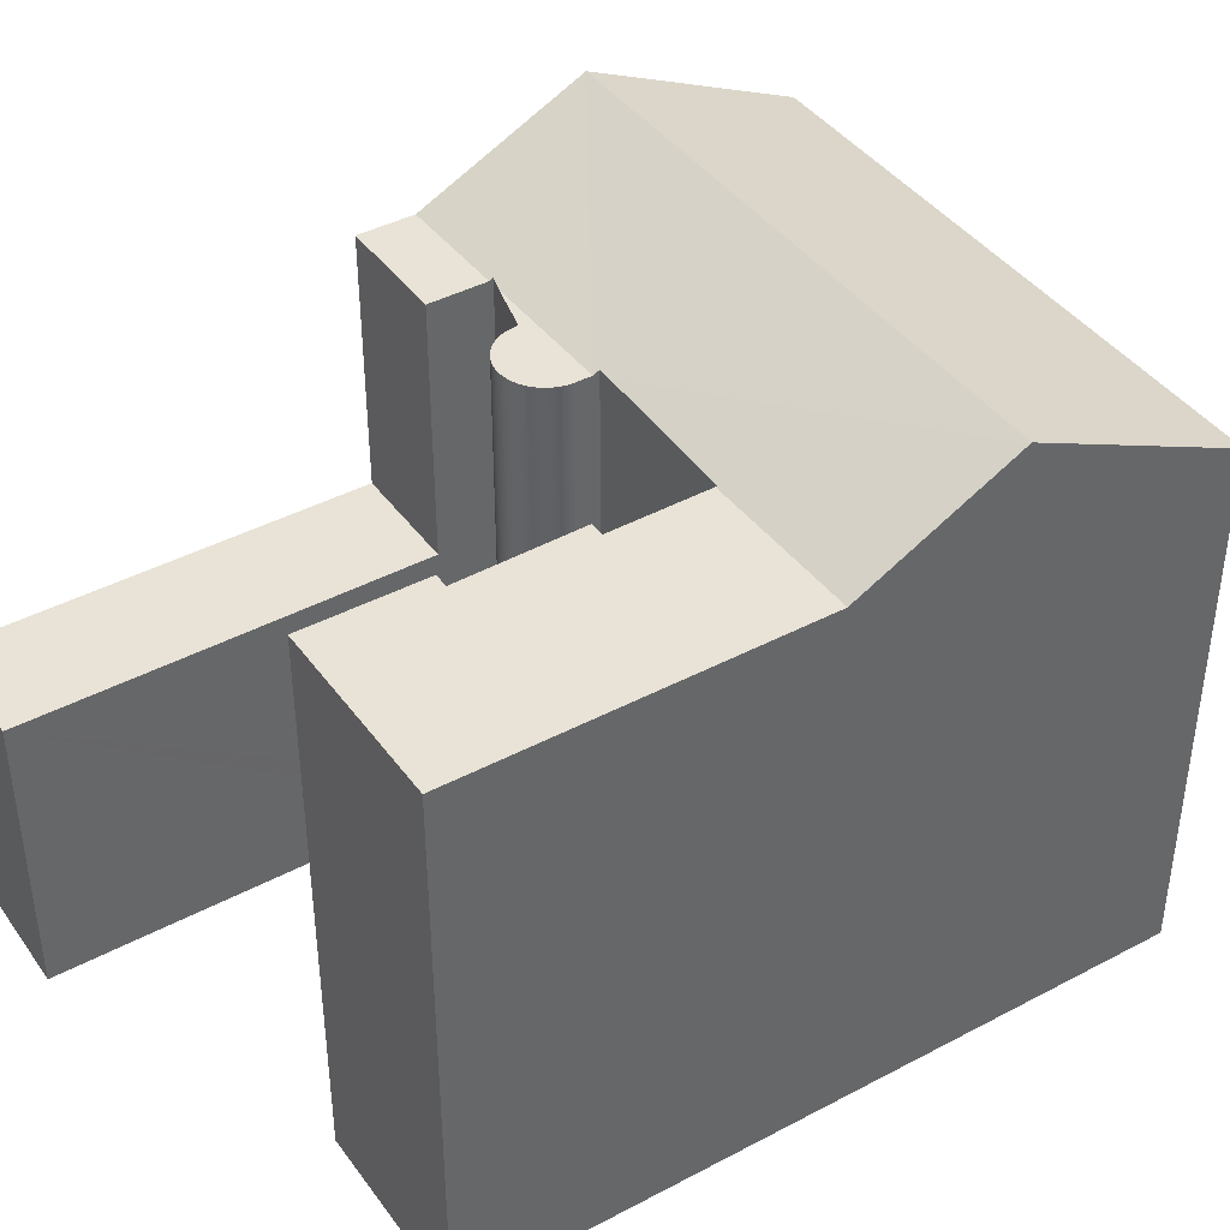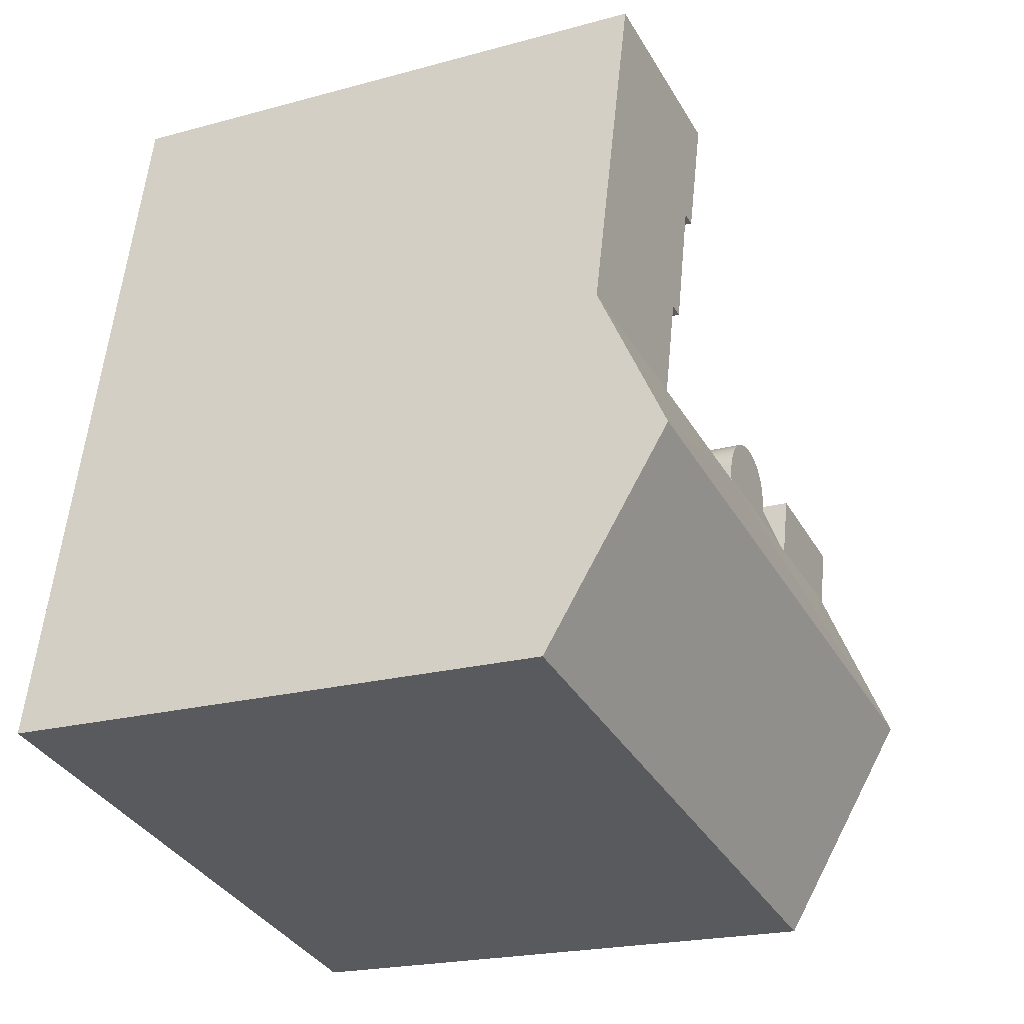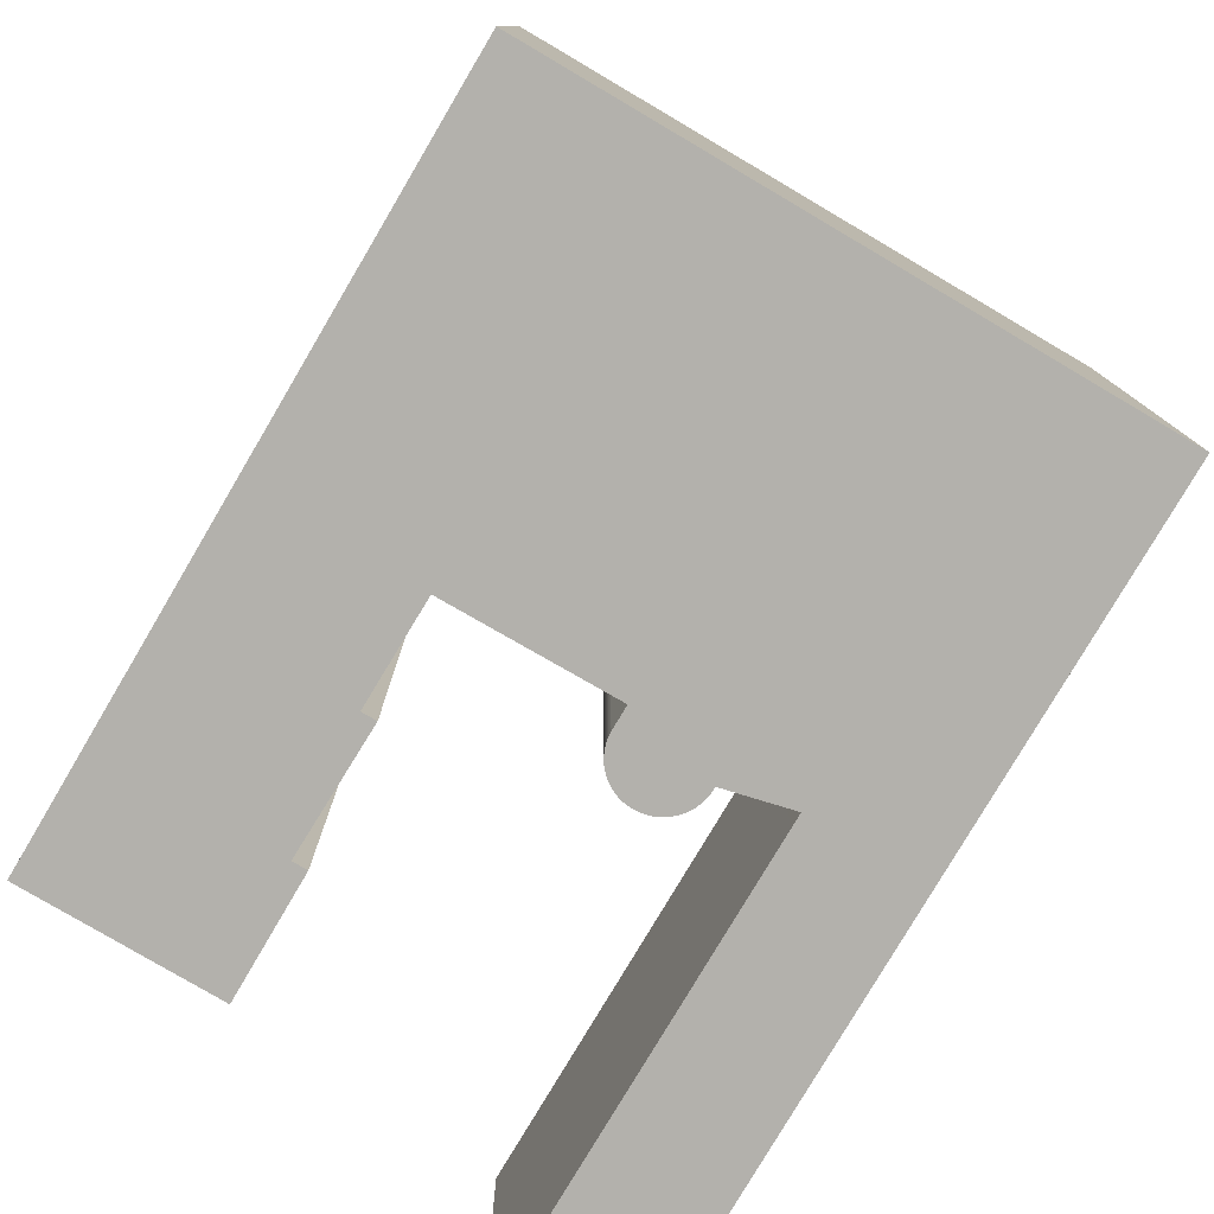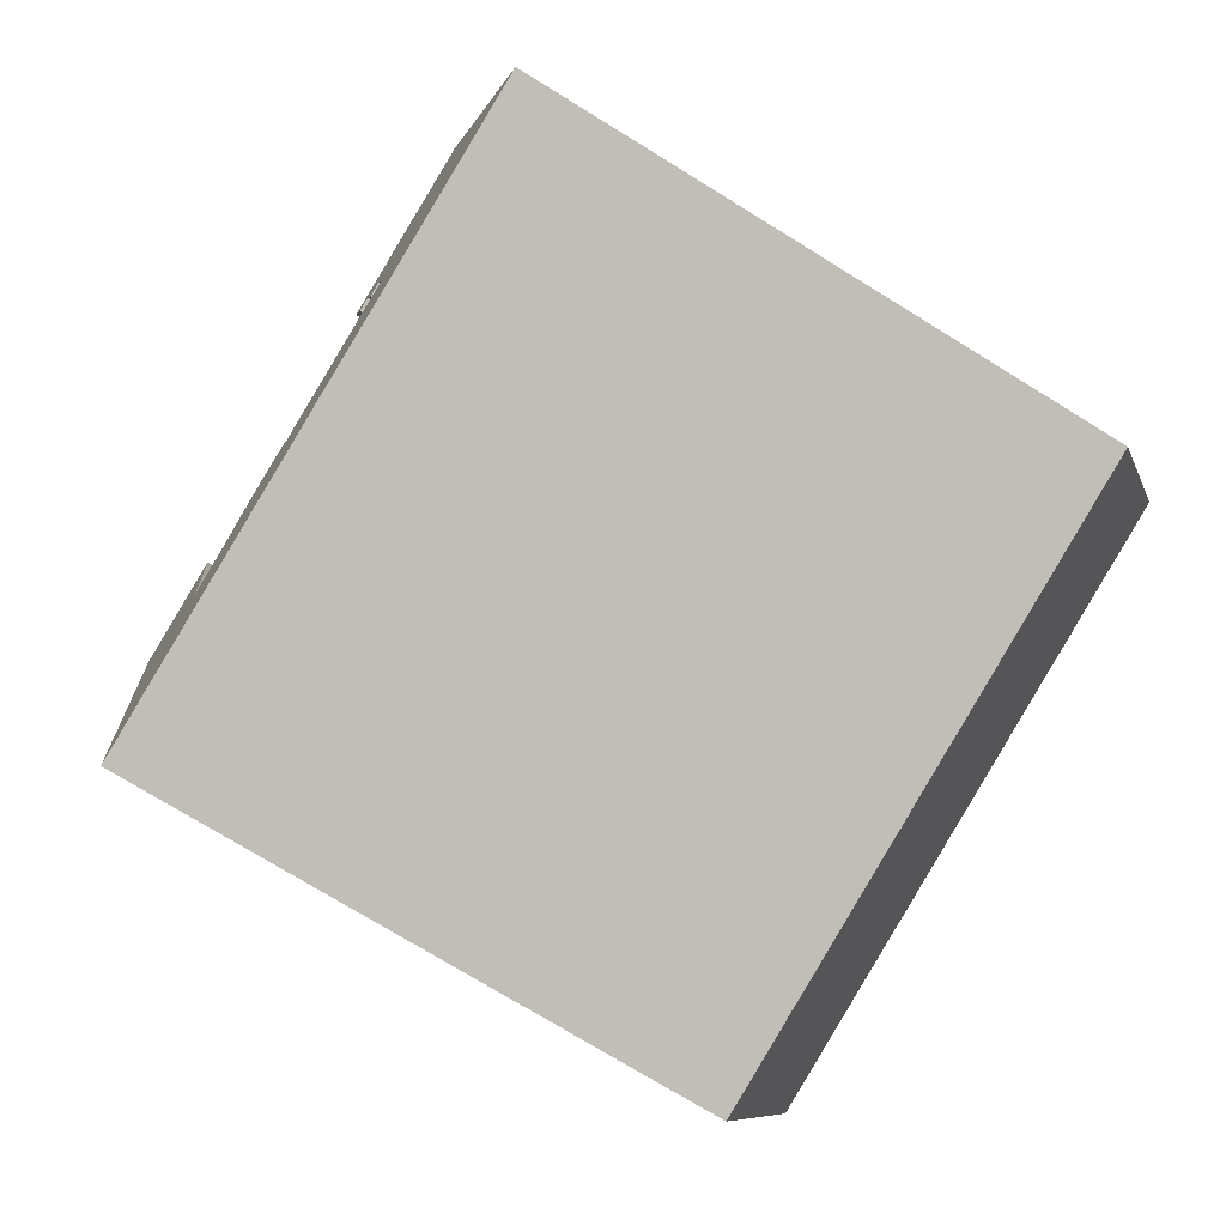
<metadata>
{"format":"obj","ext":"obj","renderer":"f3d","projection":"perspective","resolution":1024,"background":"white","views":[{"elev":41.4,"azim":44.5,"up":"+Y"},{"elev":-20.5,"azim":116.7,"up":"+Z"},{"elev":-79.1,"azim":136.7,"up":"+Y"},{"elev":-74.7,"azim":58.4,"up":"+Z"}]}
</metadata>
<code>
v  10.93 19.75 -12.25
v  10.88 7.511e-16 -12.27
v  10.93 7.503e-16 -12.25
v  10.88 19.75 -12.27
v  10.57 19.75 -12.38
v  10.52 7.594e-16 -12.4
v  10.57 7.579e-16 -12.38
v  10.52 19.75 -12.4
v  9.699 19.75 -13.77
v  9.7 8.465e-16 -13.82
v  9.699 8.432e-16 -13.77
v  9.7 19.75 -13.82
v  16.47 19.75 -5.097
v  17.35 5.771e-16 -9.425
v  16.47 3.121e-16 -5.097
v  17.35 19.75 -9.425
v  9.703 19.75 -13.88
v  9.708 8.531e-16 -13.93
v  9.703 8.498e-16 -13.88
v  9.708 19.75 -13.93
v  11.47 19.75 -12.23
v  11.41 7.488e-16 -12.23
v  11.47 7.492e-16 -12.23
v  11.41 19.75 -12.23
v  12.33 19.75 -12.65
v  12.29 7.726e-16 -12.62
v  12.33 7.749e-16 -12.65
v  12.29 19.75 -12.62
v  9.856 19.75 -13.09
v  9.833 8.046e-16 -13.14
v  9.856 8.016e-16 -13.09
v  9.833 19.75 -13.14
v  12.89 19.77 -14.01
v  4.937 22.65 -21.71
v  4.93 22.64 -21.68
v  12.93 19.86 -14.2
v  25.49 22.65 -17.04
v  13.41 19.86 -14.09
v  25.49 22.64 -17.02
v  12.07 19.75 -12.46
v  12.03 7.61e-16 -12.43
v  12.07 7.627e-16 -12.46
v  12.03 19.75 -12.43
v  18.19 19.17 -26.57
v  6.64 1.788e-15 -29.2
v  6.64 19.17 -29.2
v  20.77 19.17 -25.99
v  27.19 19.17 -24.53
v  20.77 1.591e-15 -25.99
v  27.19 1.502e-15 -24.53
v  18.19 1.627e-15 -26.57
v  11.3 19.75 -12.22
v  11.25 7.483e-16 -12.22
v  11.3 7.483e-16 -12.22
v  11.25 19.75 -12.22
v  12.4 19.75 -12.73
v  12.37 7.773e-16 -12.69
v  12.4 7.797e-16 -12.73
v  12.37 19.75 -12.69
v  4.026 10.48 0.951
v  0 0 0
v  4.026 -5.823e-17 0.951
v  0 10.48 6.417e-16
v  12.69 19.75 -13.19
v  12.67 8.046e-16 -13.14
v  12.69 8.077e-16 -13.19
v  12.67 19.75 -13.14
v  12.25 19.75 -12.58
v  12.21 7.684e-16 -12.55
v  12.25 7.705e-16 -12.58
v  12.21 19.75 -12.55
v  15.67 19.75 -0.919
v  15.96 19.75 -5.216
v  15.01 19.75 -1.069
v  21.54 19.75 0.41
v  22.5 19.75 -3.857
v  17.86 19.75 -9.307
v  24.26 19.75 -11.61
v  18.61 19.75 -12.79
v  3.168 8.531e-16 -13.93
v  3.168 10.48 -13.93
v  3.386 9.117e-16 -14.89
v  3.386 19.75 -14.89
v  3.168 19.75 -13.93
v  11.73 19.75 -12.3
v  11.68 7.519e-16 -12.28
v  11.73 7.529e-16 -12.3
v  11.68 19.75 -12.28
v  7.618 9.233e-16 -15.08
v  7.54 19.75 -14.73
v  7.54 9.021e-16 -14.73
v  7.618 19.75 -15.08
v  7.629 9.262e-16 -15.13
v  7.629 19.77 -15.13
v  7.648 9.315e-16 -15.21
v  7.648 19.82 -15.21
v  9.881 19.75 -13.04
v  9.881 7.987e-16 -13.04
v  15.67 5.627e-17 -0.919
v  21.54 -2.511e-17 0.41
v  7.157 19.75 -13.03
v  3.55 19.75 -15.61
v  3.618 19.75 -15.91
v  10.13 19.75 -12.69
v  10.1 7.797e-16 -12.73
v  10.13 7.773e-16 -12.69
v  10.1 19.75 -12.73
v  17.65 8.006e-16 -13.07
v  17.59 19.79 -13.09
v  17.59 8.015e-16 -13.09
v  18.62 7.865e-16 -12.84
v  17.65 19.79 -13.07
v  18.62 19.78 -12.84
v  12.88 8.562e-16 -13.98
v  12.75 19.75 -13.39
v  12.75 8.197e-16 -13.39
v  12.88 19.75 -13.98
v  12.89 8.58e-16 -14.01
v  12.93 8.696e-16 -14.2
v  11.09 19.75 -12.23
v  11.03 7.492e-16 -12.23
v  11.09 7.488e-16 -12.23
v  11.03 19.75 -12.23
v  12.56 19.75 -12.95
v  12.54 7.901e-16 -12.9
v  12.56 7.929e-16 -12.95
v  12.54 19.75 -12.9
v  15.01 6.546e-17 -1.069
v  9.812 19.75 -13.19
v  9.793 8.108e-16 -13.24
v  9.812 8.077e-16 -13.19
v  9.793 19.75 -13.24
v  9.723 19.75 -14.04
v  9.733 8.63e-16 -14.09
v  9.723 8.597e-16 -14.04
v  9.733 19.75 -14.09
v  11.14 19.75 -12.22
v  11.14 7.485e-16 -12.22
v  11.98 7.594e-16 -12.4
v  11.98 19.75 -12.4
v  11.83 19.75 -12.33
v  11.78 7.54e-16 -12.31
v  11.83 7.552e-16 -12.33
v  11.78 19.75 -12.31
v  6.419 19.62 -28.23
v  6.419 1.728e-15 -28.23
v  10.98 19.75 -12.24
v  10.98 7.497e-16 -12.24
v  7.157 10.48 -13.03
v  7.157 7.976e-16 -13.03
v  10.34 19.75 -12.52
v  10.29 7.684e-16 -12.55
v  10.34 7.664e-16 -12.52
v  10.29 19.75 -12.55
v  9.714 8.565e-16 -13.99
v  9.714 19.75 -13.99
v  9.964 19.75 -12.9
v  9.935 7.929e-16 -12.95
v  9.964 7.901e-16 -12.9
v  9.935 19.75 -12.95
v  9.995 19.75 -12.86
v  9.995 7.874e-16 -12.86
v  12.51 19.75 -12.86
v  12.47 7.848e-16 -12.82
v  12.51 7.874e-16 -12.86
v  12.47 19.75 -12.82
v  15.96 3.194e-16 -5.216
v  9.7 19.75 -13.72
v  9.7 8.399e-16 -13.72
v  10.82 19.75 -12.28
v  10.77 7.529e-16 -12.3
v  10.82 7.519e-16 -12.28
v  10.77 19.75 -12.3
v  9.708 19.75 -13.61
v  9.703 8.366e-16 -13.66
v  9.708 8.333e-16 -13.61
v  9.703 19.75 -13.66
v  9.907 19.75 -13
v  9.907 7.958e-16 -13
v  17.86 5.699e-16 -9.307
v  11.88 19.75 -12.35
v  11.88 7.565e-16 -12.35
v  10.38 19.75 -12.48
v  10.38 7.645e-16 -12.48
v  11.93 7.579e-16 -12.38
v  11.93 19.75 -12.38
v  9.745 19.75 -14.15
v  9.752 8.678e-16 -14.17
v  9.745 8.662e-16 -14.15
v  9.752 19.75 -14.17
v  12.72 19.75 -13.29
v  12.71 8.108e-16 -13.24
v  12.72 8.139e-16 -13.29
v  12.71 19.75 -13.24
v  9.775 8.139e-16 -13.29
v  9.775 19.75 -13.29
v  9.723 19.75 -13.5
v  9.714 8.3e-16 -13.55
v  9.723 8.268e-16 -13.5
v  9.714 19.75 -13.55
v  10.43 19.75 -12.46
v  10.43 7.627e-16 -12.46
v  25.48 22.63 -17
v  24.35 19.96 -12.01
v  15.14 19.83 -13.67
v  10.47 19.75 -12.43
v  10.47 7.61e-16 -12.43
v  11.57 19.75 -12.25
v  11.52 7.497e-16 -12.24
v  11.57 7.503e-16 -12.25
v  11.52 19.75 -12.24
v  15.14 8.373e-16 -13.67
v  12.74 8.171e-16 -13.34
v  12.74 19.75 -13.34
v  9.759 19.75 -13.34
v  9.745 8.203e-16 -13.4
v  9.759 8.171e-16 -13.34
v  9.745 19.75 -13.4
v  10.06 19.75 -12.77
v  10.03 7.848e-16 -12.82
v  10.06 7.822e-16 -12.77
v  10.03 19.75 -12.82
v  12.44 19.75 -12.77
v  12.44 7.822e-16 -12.77
v  4.922 22.62 -21.64
v  8.141 19.75 -14.97
v  12.16 19.75 -12.52
v  12.12 7.645e-16 -12.48
v  12.16 7.664e-16 -12.52
v  12.12 19.75 -12.48
v  8.141 9.166e-16 -14.97
v  10.72 19.75 -12.31
v  10.67 7.552e-16 -12.33
v  10.72 7.54e-16 -12.31
v  10.67 19.75 -12.33
v  12.59 19.75 -13
v  12.59 7.958e-16 -13
v  10.17 19.75 -12.65
v  10.17 7.749e-16 -12.65
v  11.2 7.483e-16 -12.22
v  11.2 19.75 -12.22
v  12.62 19.75 -13.04
v  12.62 7.987e-16 -13.04
v  9.733 19.75 -13.45
v  10.21 19.75 -12.62
v  10.25 19.75 -12.58
v  12.64 19.75 -13.09
v  10.62 19.75 -12.35
v  11.36 19.75 -12.22
v  11.62 19.75 -12.27
v  10.62 7.565e-16 -12.35
v  11.36 7.485e-16 -12.22
v  22.5 2.362e-16 -3.857
v  18.61 7.832e-16 -12.79
v  10.25 7.705e-16 -12.58
v  10.21 7.726e-16 -12.62
v  9.733 8.235e-16 -13.45
v  25.49 1.043e-15 -17.04
v  25.49 1.042e-15 -17.02
v  25.48 1.041e-15 -17
v  24.35 7.352e-16 -12.01
v  24.26 7.112e-16 -11.61
v  13.41 8.626e-16 -14.09
v  12.64 8.016e-16 -13.09
v  4.937 1.329e-15 -21.71
v  11.62 7.511e-16 -12.27
v  4.93 1.328e-15 -21.68
v  4.922 1.325e-15 -21.64
v  3.618 9.743e-16 -15.91
v  3.55 9.56e-16 -15.61
g defaultobject
f 1 2 3
f 2 1 4
f 5 6 7
f 6 5 8
f 9 10 11
f 10 9 12
f 13 14 15
f 14 13 16
f 17 18 19
f 18 17 20
f 21 22 23
f 22 21 24
f 25 26 27
f 26 25 28
f 29 30 31
f 30 29 32
f 33 34 35
f 34 33 36
f 34 36 37
f 37 36 38
f 37 38 39
f 40 41 42
f 41 40 43
f 44 45 46
f 45 44 47
f 45 47 48
f 45 48 49
f 49 48 50
f 45 49 51
f 52 53 54
f 53 52 55
f 56 57 58
f 57 56 59
f 60 61 62
f 61 60 63
f 64 65 66
f 65 64 67
f 68 69 70
f 69 68 71
f 72 73 74
f 73 72 75
f 73 75 13
f 13 75 76
f 13 76 16
f 16 76 77
f 77 76 78
f 77 78 79
f 63 80 61
f 80 63 81
f 80 81 82
f 82 81 83
f 83 81 84
f 85 86 87
f 86 85 88
f 89 90 91
f 90 89 92
f 92 89 93
f 92 93 94
f 94 93 95
f 94 95 96
f 97 31 98
f 31 97 29
f 75 99 100
f 99 75 72
f 90 84 101
f 84 90 83
f 83 90 102
f 102 90 103
f 103 90 92
f 104 105 106
f 105 104 107
f 108 109 110
f 109 108 111
f 109 111 112
f 112 111 113
f 114 115 116
f 115 114 117
f 117 114 118
f 117 118 33
f 33 118 119
f 33 119 36
f 120 121 122
f 121 120 123
f 124 125 126
f 125 124 127
f 72 128 99
f 128 72 74
f 129 130 131
f 130 129 132
f 133 134 135
f 134 133 136
f 137 122 138
f 122 137 120
f 43 139 41
f 139 43 140
f 141 142 143
f 142 141 144
f 12 19 10
f 19 12 17
f 145 45 146
f 45 145 46
f 147 3 148
f 3 147 1
f 101 91 90
f 91 101 149
f 91 149 60
f 91 60 150
f 150 60 62
f 151 152 153
f 152 151 154
f 20 155 18
f 155 20 156
f 157 158 159
f 158 157 160
f 161 159 162
f 159 161 157
f 163 164 165
f 164 163 166
f 73 15 167
f 15 73 13
f 168 11 169
f 11 168 9
f 170 171 172
f 171 170 173
f 174 175 176
f 175 174 177
f 178 98 179
f 98 178 97
f 16 180 14
f 180 16 77
f 181 143 182
f 143 181 141
f 183 153 184
f 153 183 151
f 140 185 139
f 185 140 186
f 187 188 189
f 188 187 190
f 191 192 193
f 192 191 194
f 136 189 134
f 189 136 187
f 149 63 60
f 63 149 81
f 132 195 130
f 195 132 196
f 197 198 199
f 198 197 200
f 32 131 30
f 131 32 129
f 201 184 202
f 184 201 183
f 78 203 79
f 203 78 204
f 205 39 38
f 39 205 109
f 39 109 112
f 39 112 113
f 39 113 79
f 39 79 203
f 206 202 207
f 202 206 201
f 208 209 210
f 209 208 211
f 109 212 110
f 212 109 205
f 200 176 198
f 176 200 174
f 115 213 116
f 213 115 214
f 215 216 217
f 216 215 218
f 219 220 221
f 220 219 222
f 223 58 224
f 58 223 56
f 92 225 103
f 225 33 35
f 33 225 96
f 96 225 92
f 96 92 94
f 33 96 226
f 33 226 117
f 186 182 185
f 182 186 181
f 227 228 229
f 228 227 230
f 48 34 37
f 34 48 47
f 34 47 44
f 34 44 46
f 34 46 145
f 190 226 188
f 231 96 95
f 96 231 188
f 96 188 226
f 166 224 164
f 224 166 223
f 230 42 228
f 42 230 40
f 232 233 234
f 233 232 235
f 236 126 237
f 126 236 124
f 238 106 239
f 106 238 104
f 55 240 53
f 240 55 241
f 241 138 240
f 138 241 137
f 242 237 243
f 237 242 236
f 190 117 226
f 117 190 187
f 117 187 136
f 117 136 133
f 117 133 156
f 117 156 20
f 117 20 17
f 117 17 12
f 117 12 9
f 117 9 168
f 117 168 177
f 117 177 174
f 117 174 200
f 117 200 197
f 117 197 244
f 117 244 218
f 117 218 215
f 117 215 196
f 117 196 132
f 117 132 129
f 117 129 32
f 117 32 29
f 117 29 115
f 115 29 97
f 115 97 178
f 115 178 160
f 115 160 157
f 115 157 161
f 115 161 222
f 115 222 219
f 115 219 107
f 115 107 104
f 115 104 238
f 115 238 214
f 214 238 245
f 214 245 191
f 191 245 246
f 191 246 194
f 194 246 154
f 194 154 64
f 64 154 151
f 64 151 67
f 67 151 183
f 67 183 247
f 247 183 201
f 247 201 242
f 242 201 206
f 242 206 236
f 236 206 8
f 236 8 124
f 124 8 5
f 124 5 127
f 127 5 248
f 127 248 163
f 163 248 235
f 163 235 166
f 166 235 232
f 166 232 223
f 223 232 173
f 223 173 56
f 56 173 170
f 56 170 59
f 59 170 4
f 59 4 25
f 25 4 1
f 25 1 28
f 28 1 147
f 28 147 68
f 68 147 123
f 68 123 71
f 71 123 120
f 71 120 227
f 227 120 137
f 227 137 230
f 230 137 241
f 230 241 40
f 40 241 55
f 40 55 43
f 43 55 52
f 43 52 140
f 140 52 249
f 140 249 186
f 186 249 24
f 186 24 181
f 181 24 21
f 181 21 141
f 141 21 211
f 141 211 144
f 144 211 208
f 144 208 85
f 85 208 250
f 85 250 88
f 160 179 158
f 179 160 178
f 28 70 26
f 70 28 68
f 248 7 251
f 7 248 5
f 24 252 22
f 252 24 249
f 100 111 253
f 111 100 254
f 254 100 180
f 180 100 99
f 180 99 14
f 14 99 15
f 15 99 167
f 167 99 128
f 152 188 153
f 188 152 189
f 189 152 255
f 189 255 134
f 134 255 256
f 134 256 135
f 135 256 239
f 135 239 155
f 155 239 106
f 155 106 18
f 18 106 105
f 18 105 19
f 19 105 221
f 19 221 10
f 10 221 220
f 10 220 11
f 11 220 162
f 11 162 169
f 169 162 159
f 169 159 175
f 175 159 158
f 175 158 176
f 176 158 179
f 176 179 198
f 198 179 98
f 198 98 199
f 199 98 31
f 199 31 257
f 257 31 30
f 257 30 216
f 216 30 131
f 216 131 217
f 217 131 130
f 217 130 195
f 258 49 50
f 49 258 259
f 49 259 260
f 49 260 261
f 49 261 51
f 51 261 262
f 51 262 253
f 51 253 111
f 51 111 45
f 45 111 108
f 45 108 110
f 45 110 212
f 45 212 263
f 45 263 119
f 45 119 118
f 45 118 114
f 45 114 116
f 45 116 213
f 45 213 193
f 45 193 192
f 45 192 66
f 45 66 65
f 45 65 264
f 45 264 243
f 45 243 237
f 45 237 126
f 45 126 125
f 45 125 165
f 45 165 164
f 45 164 224
f 45 224 58
f 45 58 57
f 45 57 27
f 45 27 26
f 45 26 146
f 146 26 70
f 146 70 69
f 146 69 229
f 146 229 228
f 146 228 42
f 146 42 41
f 146 41 139
f 146 139 185
f 146 185 182
f 146 182 143
f 146 143 265
f 265 143 142
f 265 142 87
f 265 87 86
f 265 86 266
f 265 266 210
f 265 210 209
f 265 209 23
f 265 23 22
f 265 22 252
f 265 252 54
f 265 54 53
f 265 53 240
f 265 240 138
f 265 138 122
f 265 122 121
f 265 121 188
f 188 121 148
f 188 148 3
f 188 3 2
f 188 2 172
f 188 172 171
f 188 171 234
f 188 234 233
f 188 233 251
f 188 251 7
f 188 7 6
f 188 6 207
f 188 207 202
f 188 202 184
f 188 184 153
f 265 188 231
f 265 231 95
f 265 95 93
f 265 93 89
f 265 89 91
f 265 91 150
f 265 150 267
f 267 150 268
f 268 150 269
f 269 150 62
f 269 62 270
f 270 62 82
f 82 62 80
f 80 62 61
f 218 257 216
f 257 218 244
f 71 229 69
f 229 71 227
f 262 76 253
f 76 262 78
f 78 262 261
f 78 261 204
f 204 261 260
f 204 260 203
f 203 260 259
f 203 259 39
f 39 259 258
f 39 258 37
f 37 258 50
f 37 50 48
f 102 269 270
f 269 102 268
f 268 102 267
f 267 102 265
f 265 102 146
f 146 102 103
f 146 103 225
f 146 225 145
f 145 225 35
f 145 35 34
f 154 255 152
f 255 154 246
f 144 87 142
f 87 144 85
f 76 100 253
f 100 76 75
f 107 221 105
f 221 107 219
f 127 165 125
f 165 127 163
f 74 167 128
f 167 74 73
f 249 54 252
f 54 249 52
f 214 193 213
f 193 214 191
f 173 234 171
f 234 173 232
f 123 148 121
f 148 123 147
f 196 217 195
f 217 196 215
f 67 264 65
f 264 67 247
f 247 243 264
f 243 247 242
f 211 23 209
f 23 211 21
f 4 172 2
f 172 4 170
f 101 81 149
f 81 101 84
f 77 254 180
f 254 77 79
f 254 79 111
f 111 79 113
f 222 162 220
f 162 222 161
f 156 135 155
f 135 156 133
f 246 256 255
f 256 246 245
f 59 27 57
f 27 59 25
f 245 239 256
f 239 245 238
f 88 266 86
f 266 88 250
f 263 36 119
f 36 263 212
f 36 212 205
f 36 205 38
f 177 169 175
f 169 177 168
f 235 251 233
f 251 235 248
f 83 270 82
f 270 83 102
f 250 210 266
f 210 250 208
f 244 199 257
f 199 244 197
f 194 66 192
f 66 194 64
f 8 207 6
f 207 8 206

</code>
